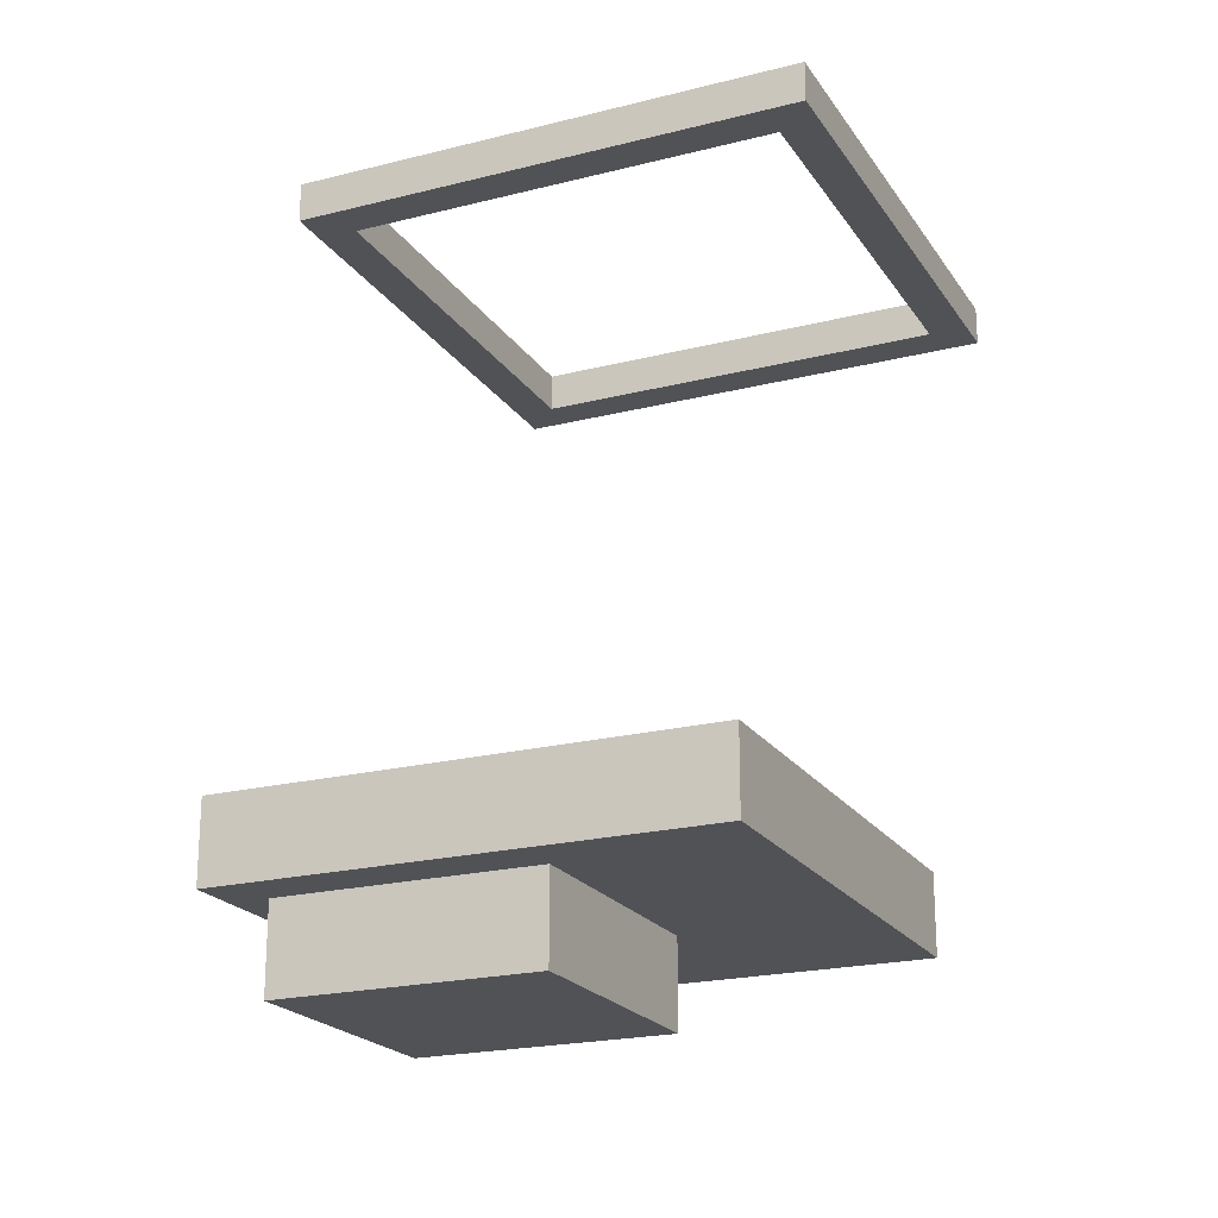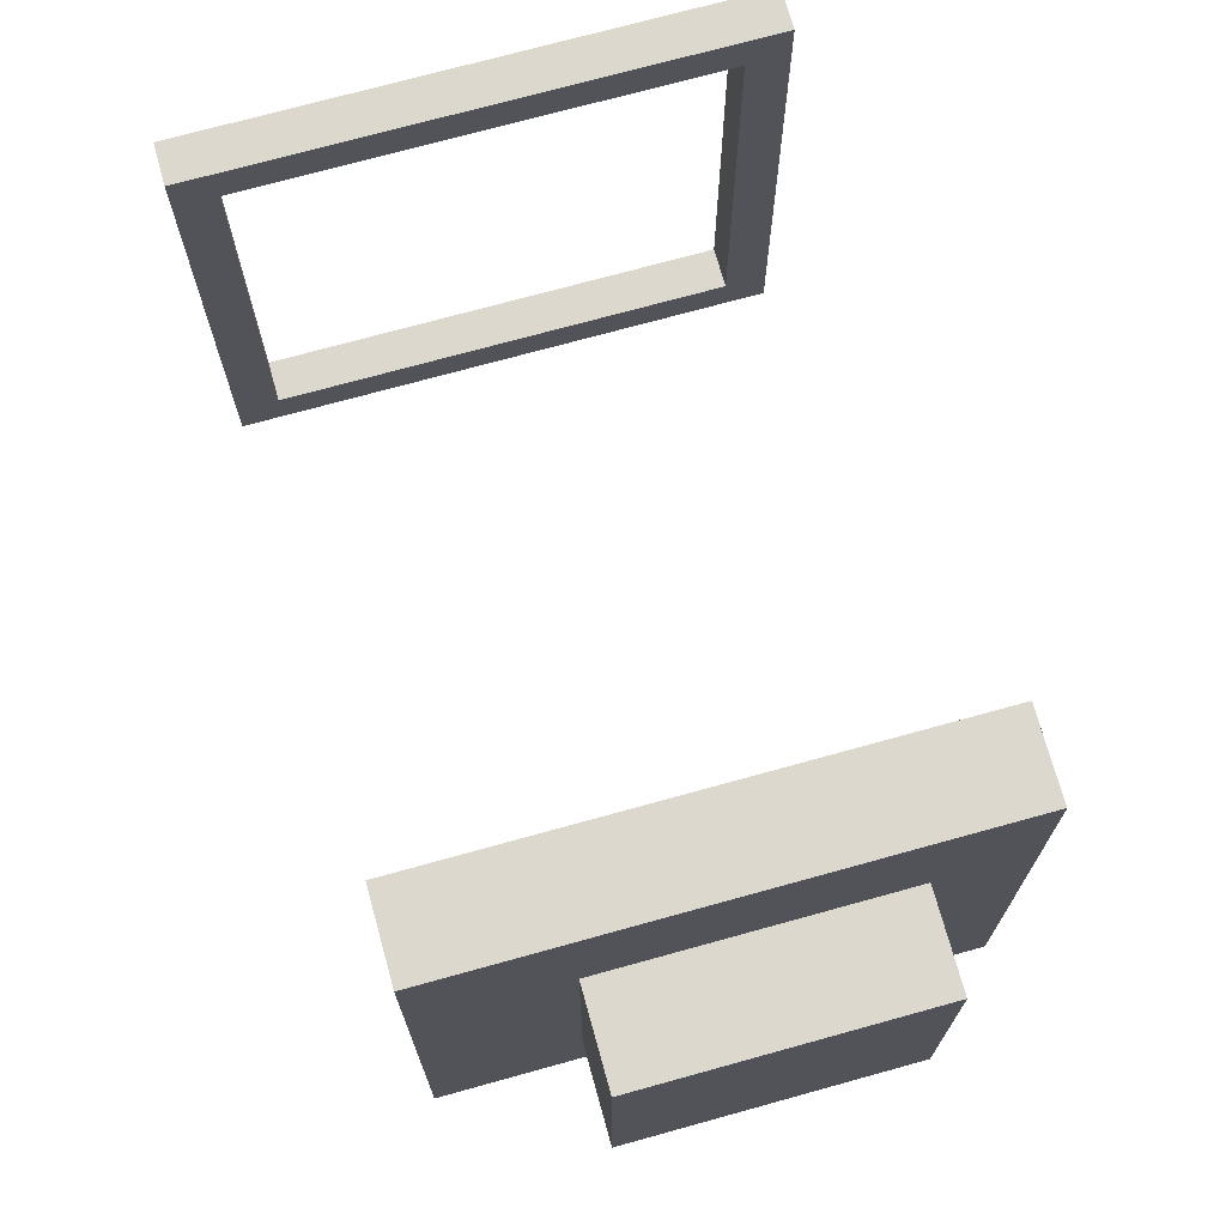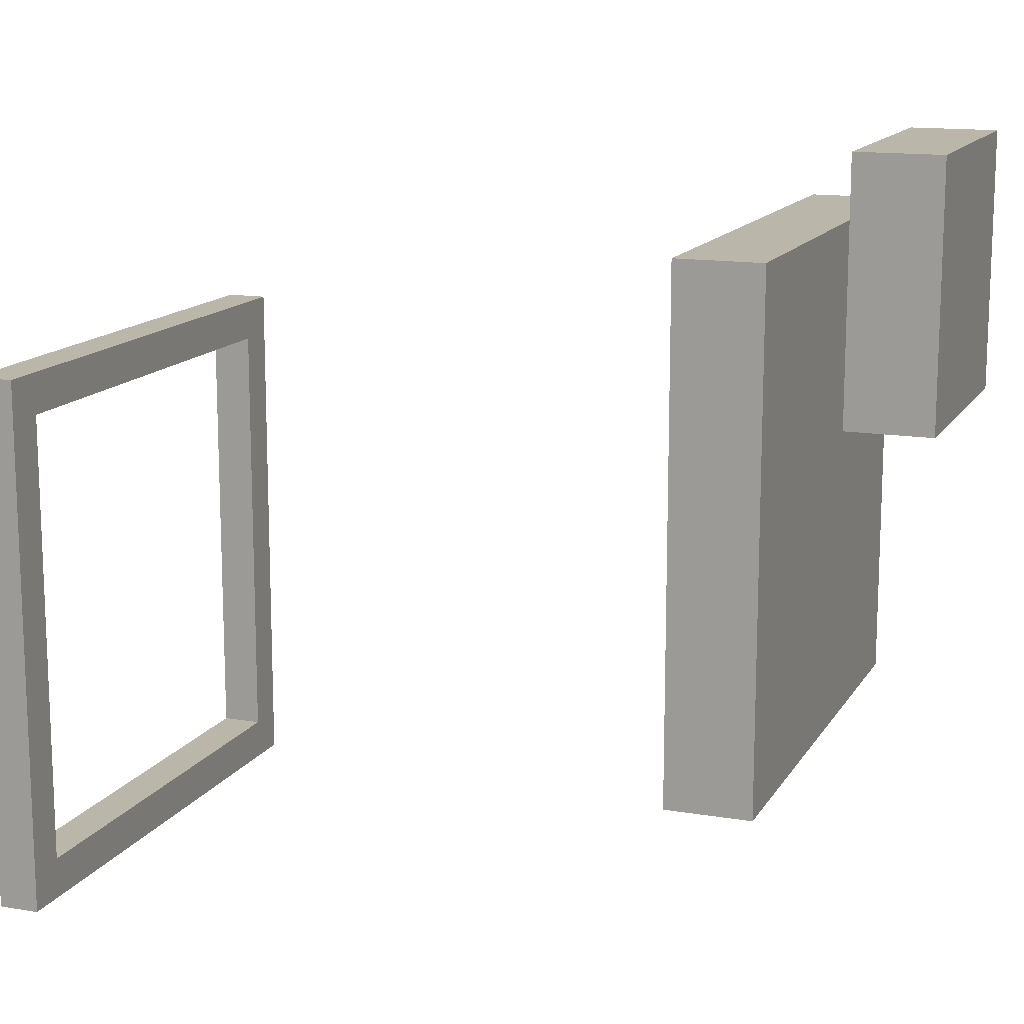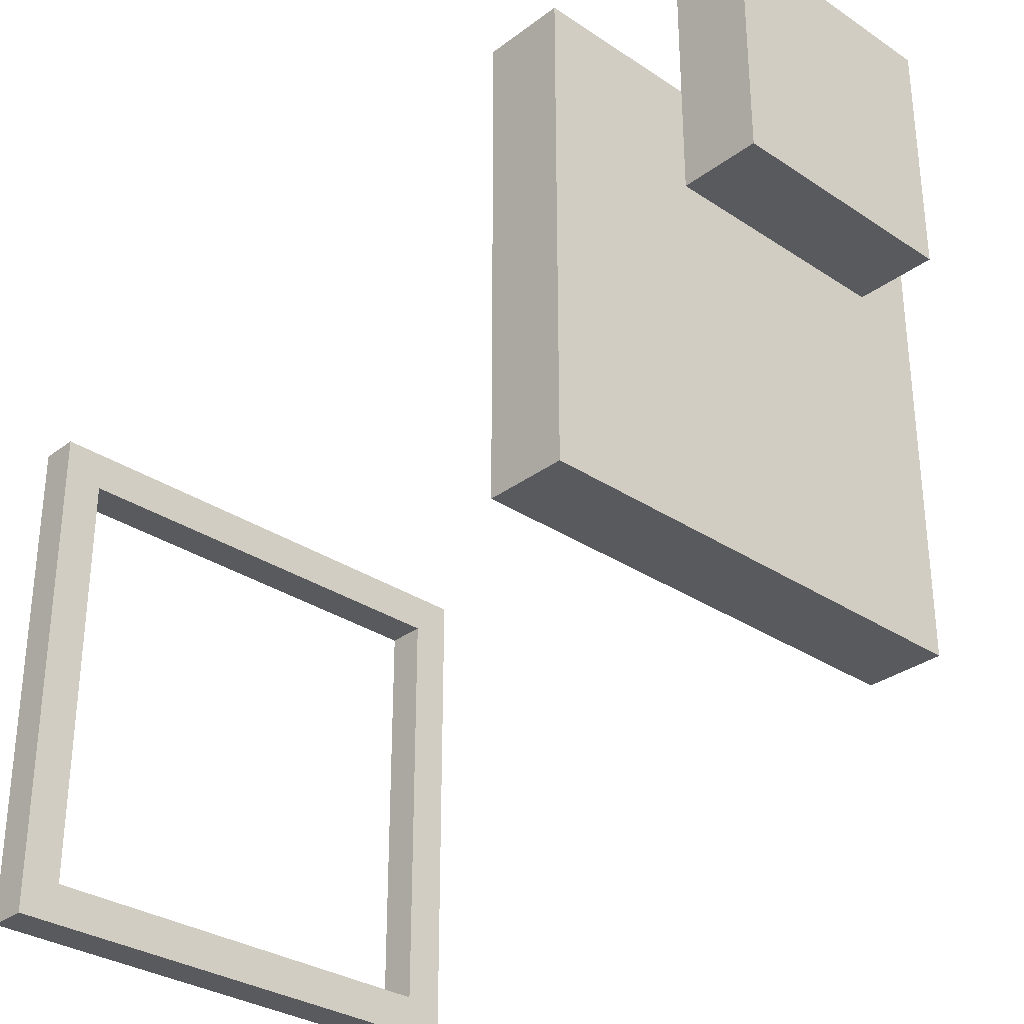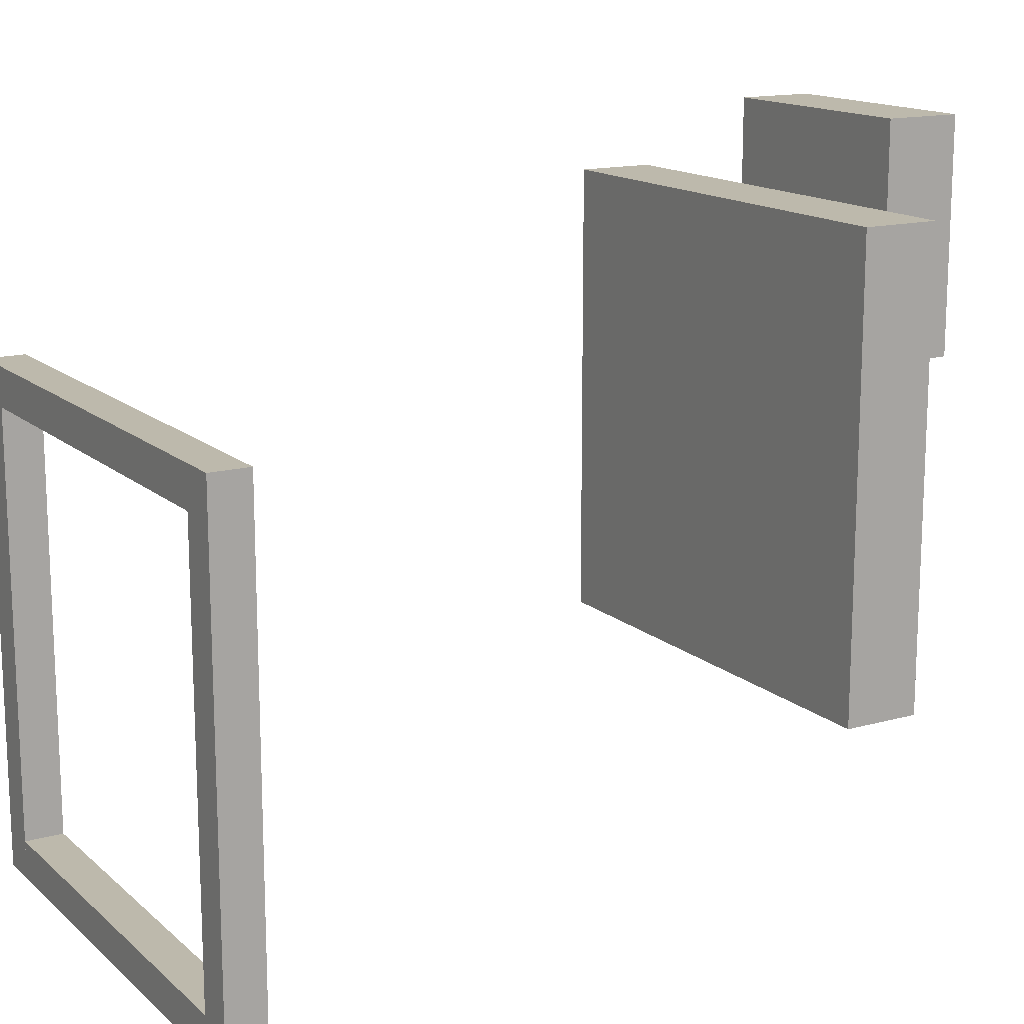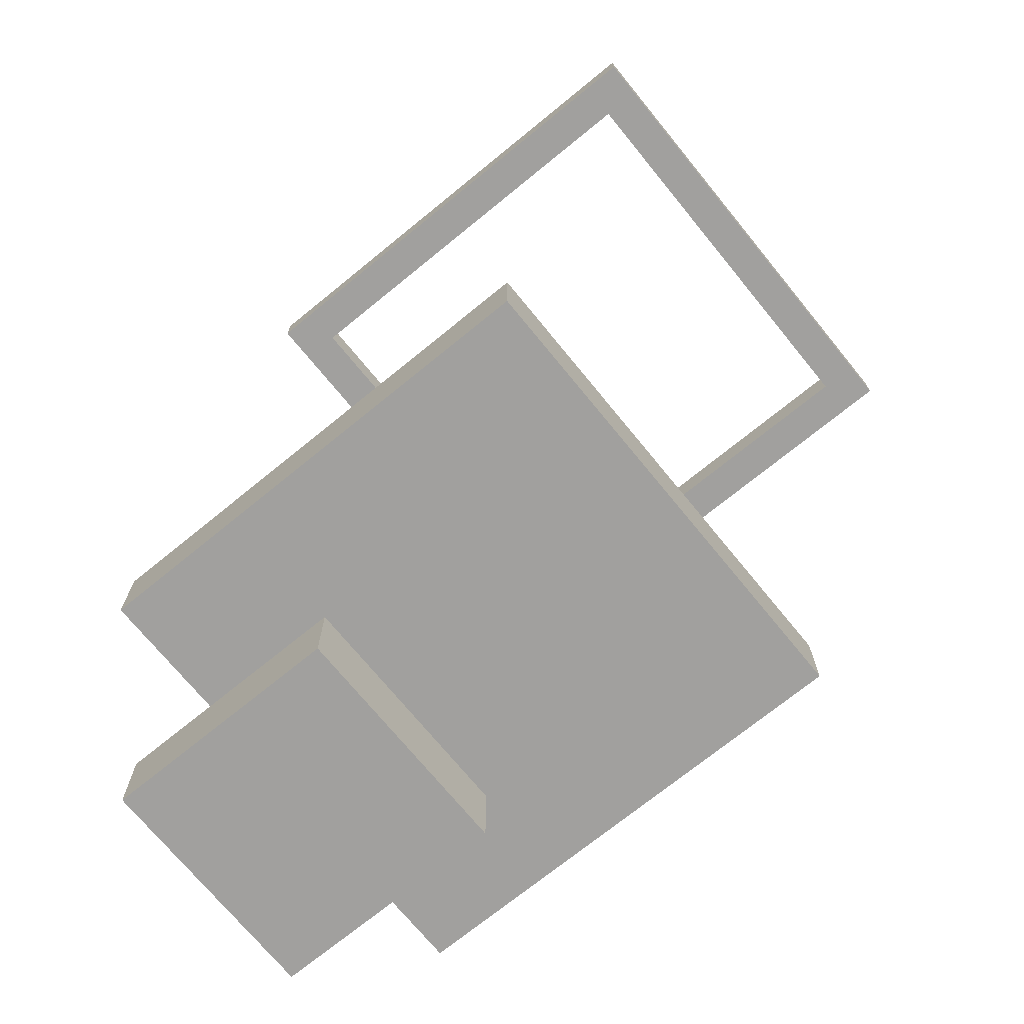
<metadata>
{"format":"obj","ext":"obj","renderer":"f3d","projection":"perspective","resolution":1024,"background":"white","views":[{"elev":-21.1,"azim":-155.6,"up":"+Z"},{"elev":72.2,"azim":164.5,"up":"+Y"},{"elev":13.9,"azim":110.6,"up":"+Y"},{"elev":-31.4,"azim":136.7,"up":"+Y"},{"elev":15.0,"azim":59.5,"up":"+Y"},{"elev":-71.8,"azim":-50.8,"up":"+Z"}]}
</metadata>
<code>
v -0.1875 -0.25 -0.8125
v 0.1875 -0.25 -0.8125
v 0.1875 -0.25 -0.9375
v -0.1875 -0.25 -0.9375
v -0.1875 -0.625 -0.8125
v 0.1875 -0.625 -0.8125
v 0.1875 -0.625 -0.9375
v -0.1875 -0.625 -0.9375
g base1
f 1 4 3 2
f 6 7 8 5
f 5 1 2 6
f 4 8 7 3
f 6 2 3 7
f 5 8 4 1
v -0.375 -0.375 -0.625
v 0.375 -0.375 -0.625
v 0.375 -0.375 -0.75
v -0.375 -0.375 -0.75
v -0.375 -1.125 -0.625
v 0.375 -1.125 -0.625
v 0.375 -1.125 -0.75
v -0.375 -1.125 -0.75
g base2
f 9 12 11 10
f 14 15 16 13
f 13 9 10 14
f 12 16 15 11
f 14 10 11 15
f 13 16 12 9
v 0.3438 -0.5938 0.3438
v 0.4062 -0.5938 0.3438
v 0.4062 -1.406 0.3438
v 0.3438 -1.406 0.3438
v 0.3438 -0.5938 0.4062
v 0.4062 -0.5938 0.4062
v 0.4062 -1.406 0.4062
v 0.3438 -1.406 0.4062
g Shape1
f 17 20 19 18
f 22 23 24 21
f 21 17 18 22
f 20 24 23 19
f 22 18 19 23
f 21 24 20 17
v -0.4062 -0.5938 0.3438
v -0.3438 -0.5938 0.3438
v -0.3438 -1.406 0.3438
v -0.4062 -1.406 0.3438
v -0.4062 -0.5938 0.4062
v -0.3438 -0.5938 0.4062
v -0.3438 -1.406 0.4062
v -0.4062 -1.406 0.4062
g Shape1
f 25 28 27 26
f 30 31 32 29
f 29 25 26 30
f 28 32 31 27
f 30 26 27 31
f 29 32 28 25
v -0.3438 -0.5938 0.3438
v 0.3438 -0.5938 0.3438
v 0.3438 -0.6562 0.3438
v -0.3438 -0.6562 0.3438
v -0.3438 -0.5938 0.4062
v 0.3438 -0.5938 0.4062
v 0.3438 -0.6562 0.4062
v -0.3438 -0.6562 0.4062
g Shape2
f 33 36 35 34
f 38 39 40 37
f 37 33 34 38
f 36 40 39 35
f 38 34 35 39
f 37 40 36 33
v -0.3438 -1.344 0.3438
v 0.3438 -1.344 0.3438
v 0.3438 -1.406 0.3438
v -0.3438 -1.406 0.3438
v -0.3438 -1.344 0.4062
v 0.3438 -1.344 0.4062
v 0.3438 -1.406 0.4062
v -0.3438 -1.406 0.4062
g Shape2
f 41 44 43 42
f 46 47 48 45
f 45 41 42 46
f 44 48 47 43
f 46 42 43 47
f 45 48 44 41

</code>
